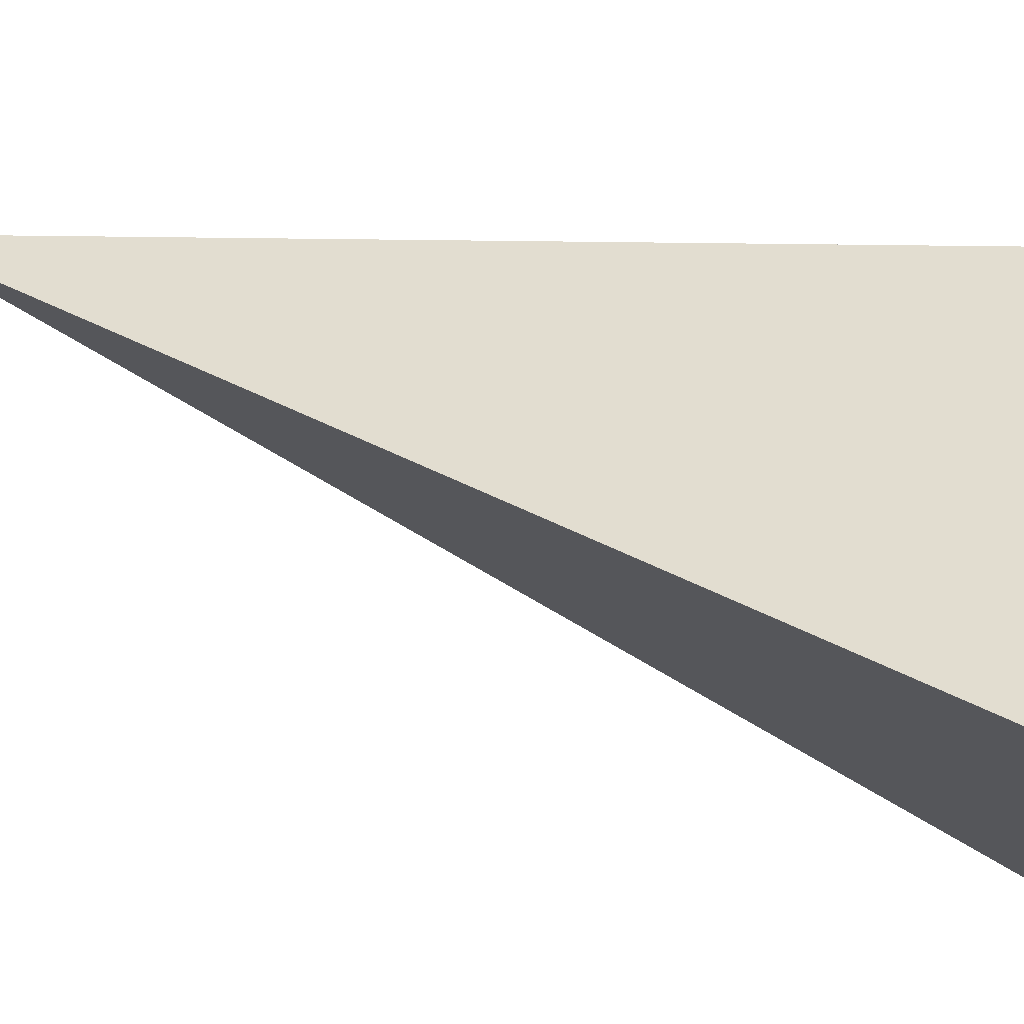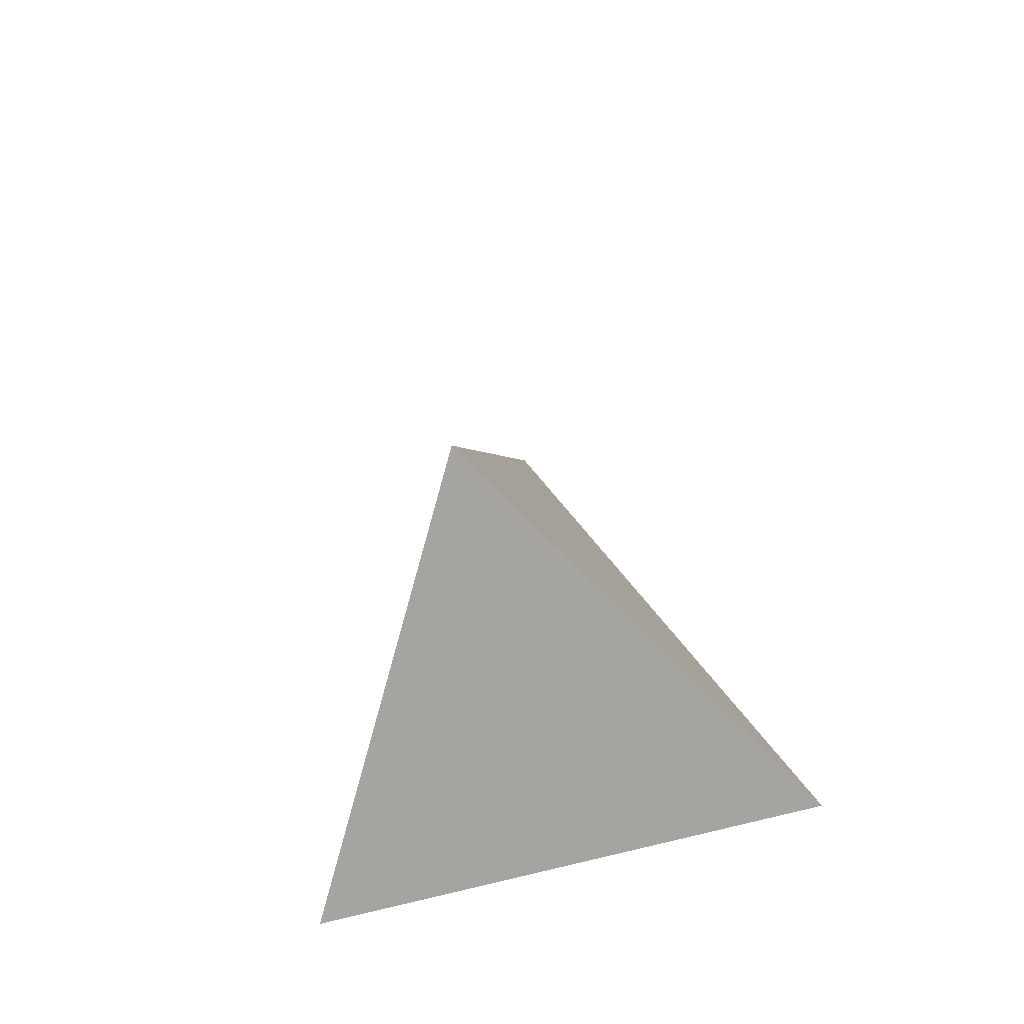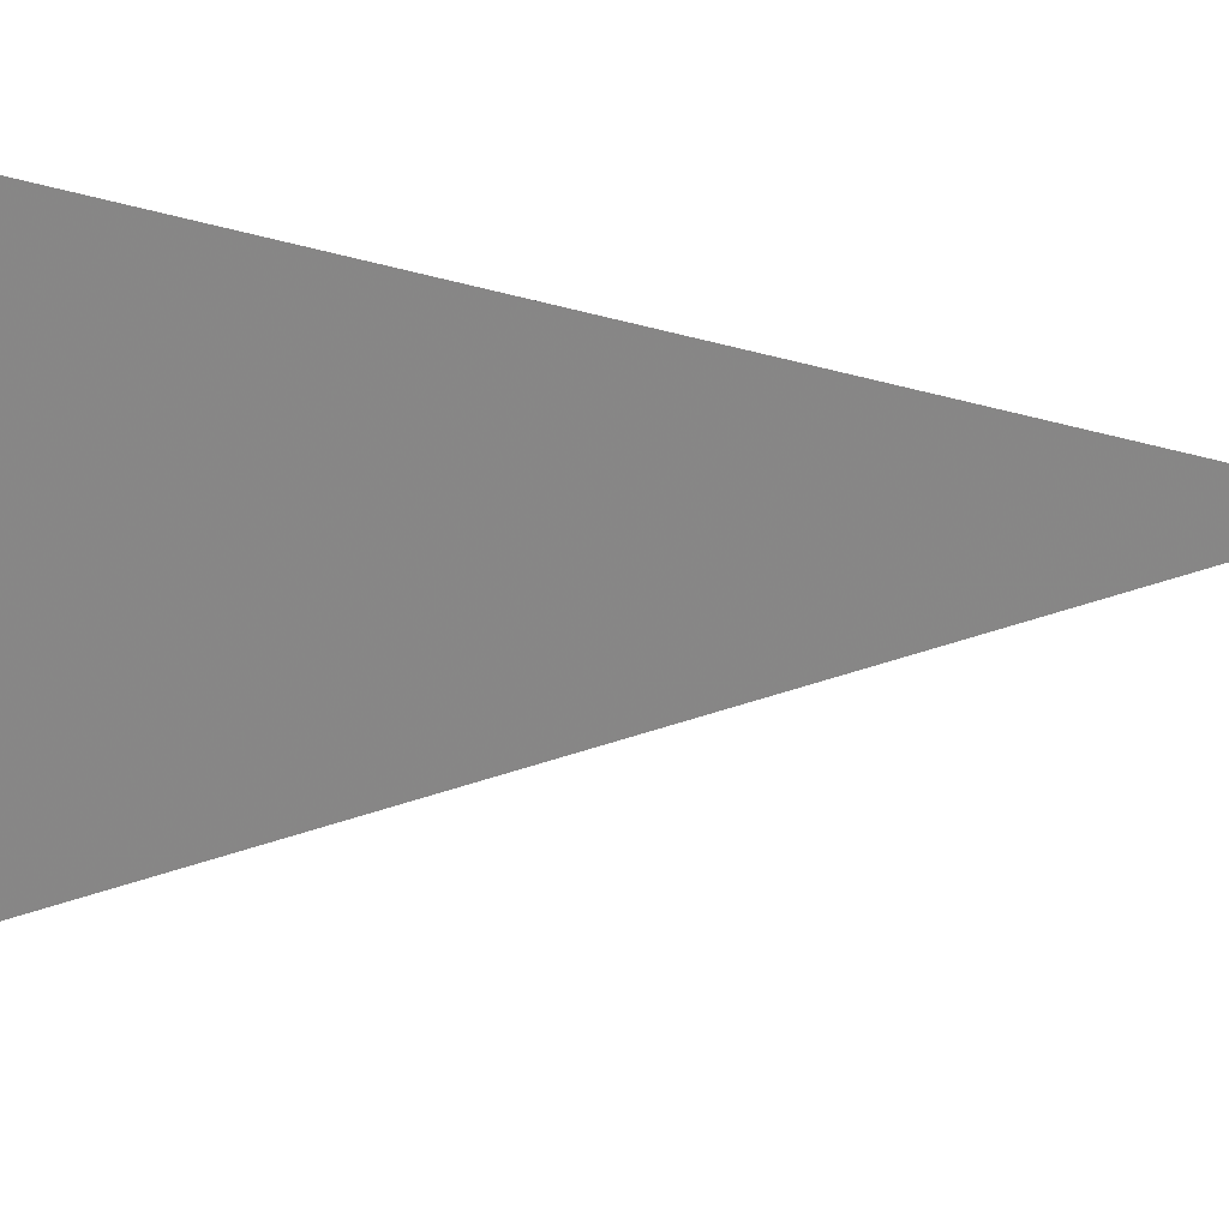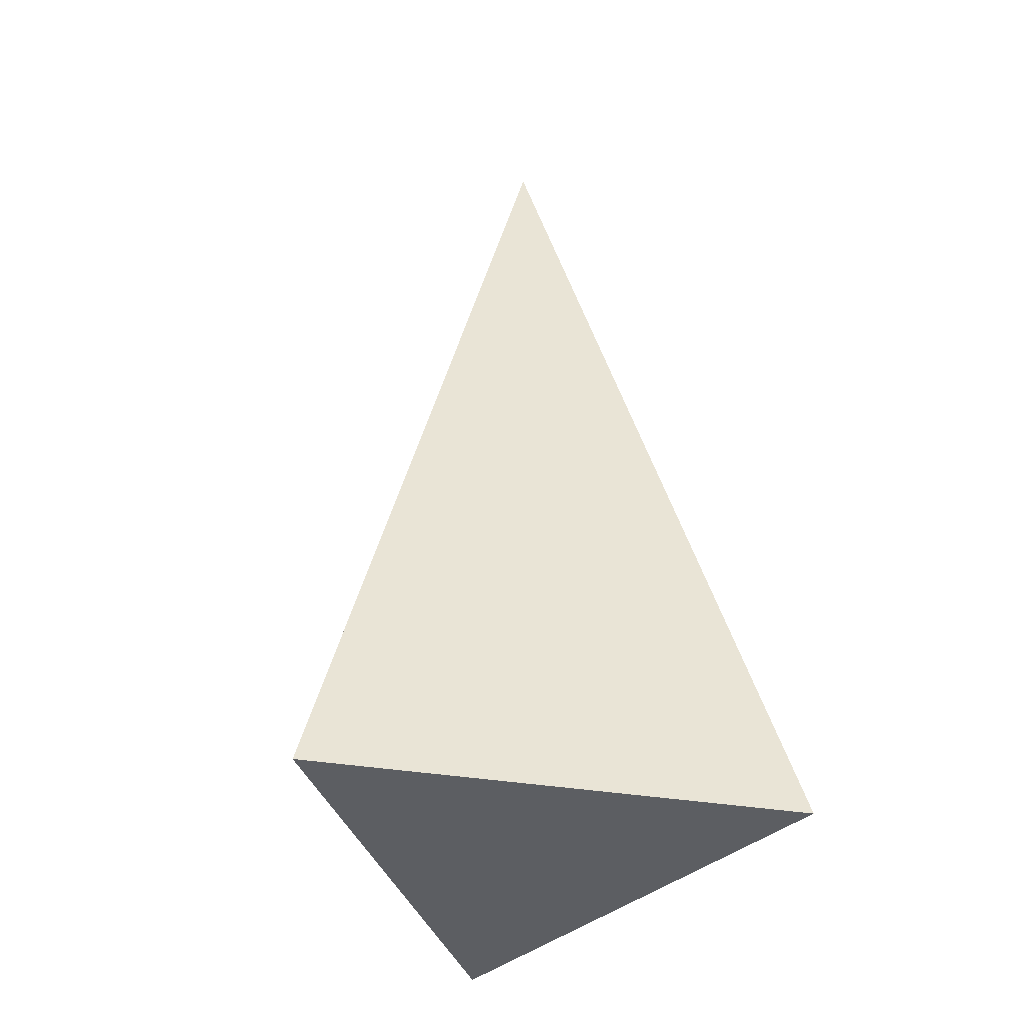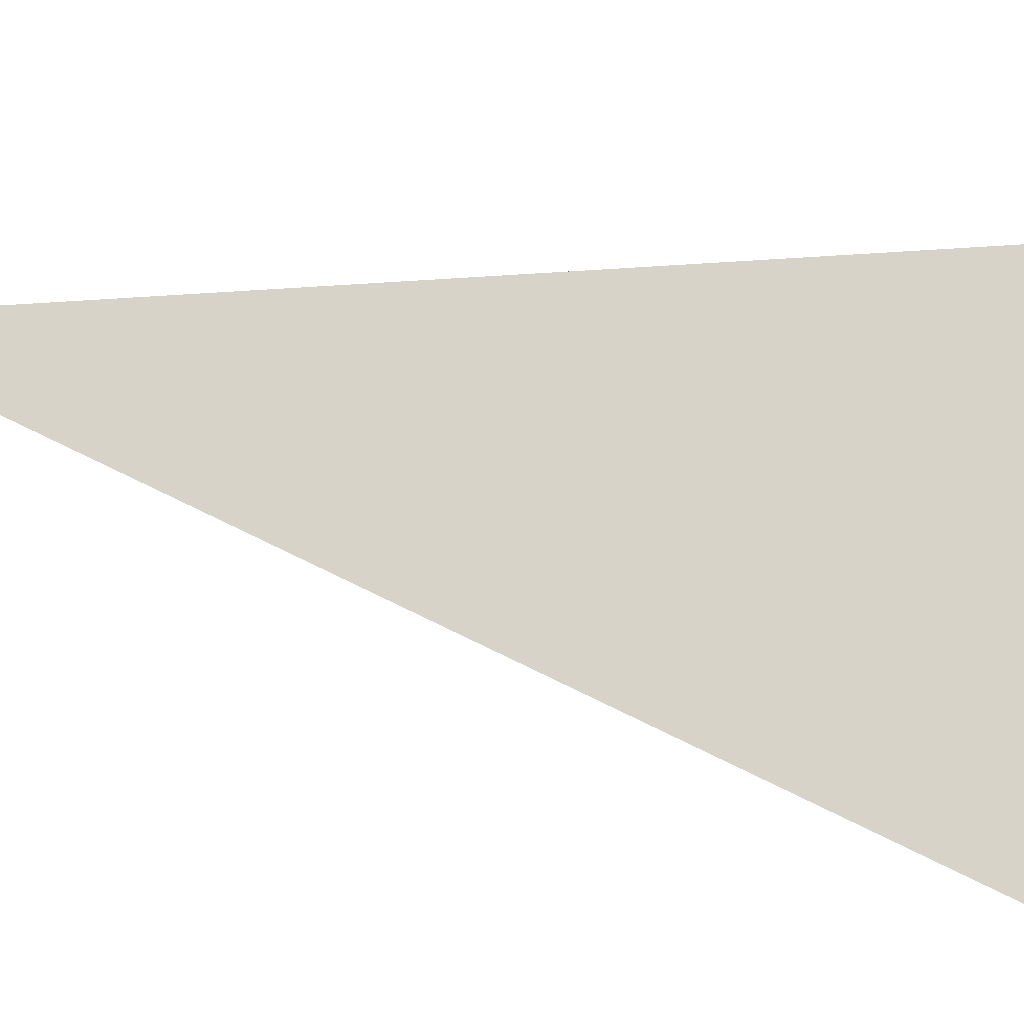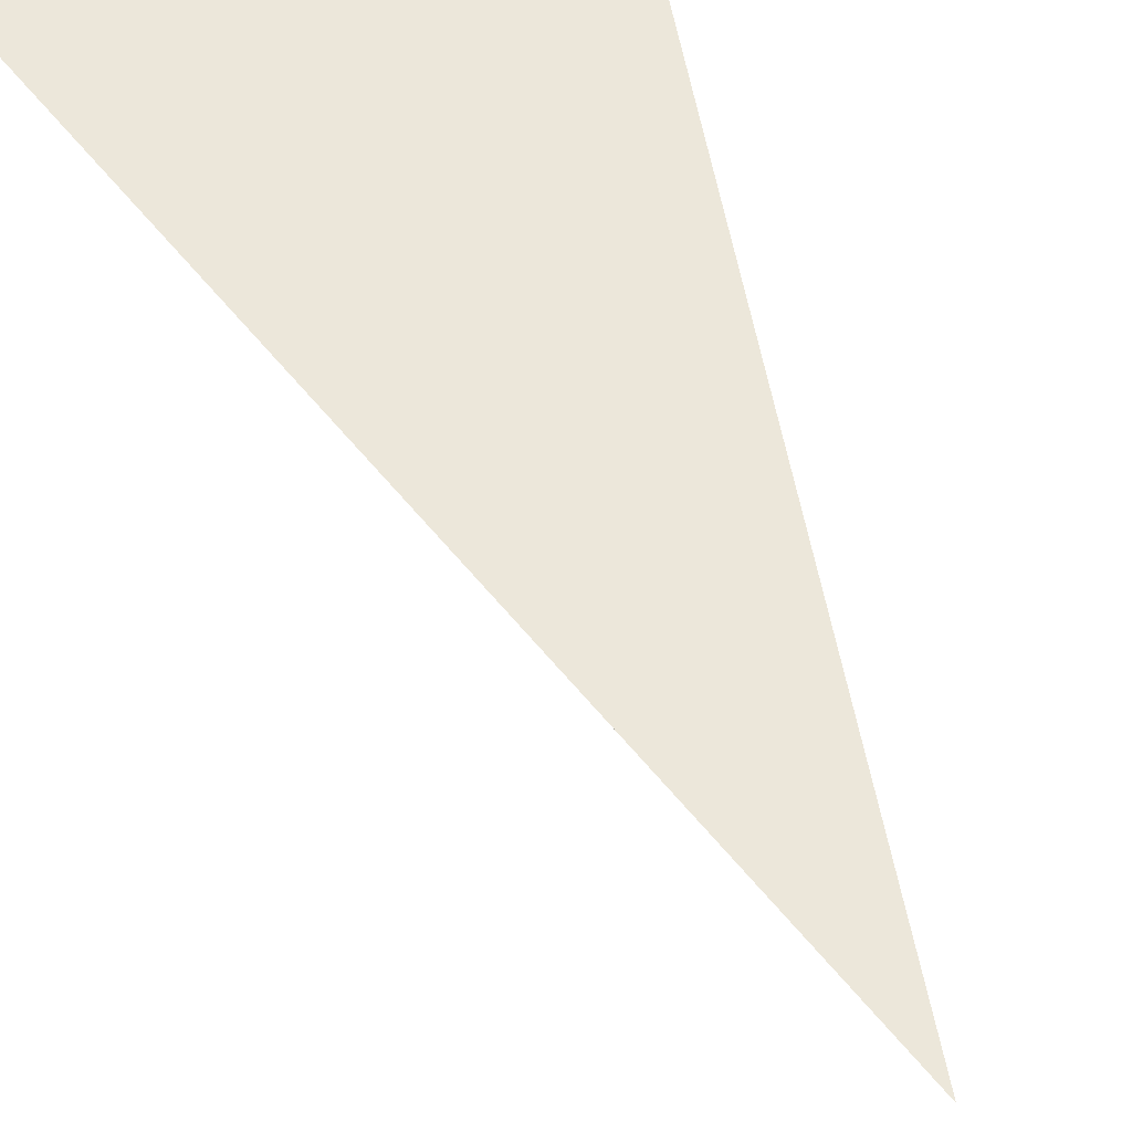
<metadata>
{"format":"obj","ext":"obj","renderer":"f3d","projection":"perspective","resolution":1024,"background":"white","views":[{"elev":43.2,"azim":-64.5,"up":"+Z"},{"elev":-73.4,"azim":-165.4,"up":"+Y"},{"elev":-4.0,"azim":76.5,"up":"+Z"},{"elev":-38.0,"azim":-11.7,"up":"+Y"},{"elev":74.6,"azim":-76.5,"up":"+Z"},{"elev":47.0,"azim":155.7,"up":"+Z"}]}
</metadata>
<code>
o Cone_Cone.001
v 0 -1.705 -1
v 0.866 -1.705 0.5
v 0 1.705 0
v -0.866 -1.705 0.5
f 2 3 4
f 1 3 2
f 4 3 1
f 1 2 4

</code>
